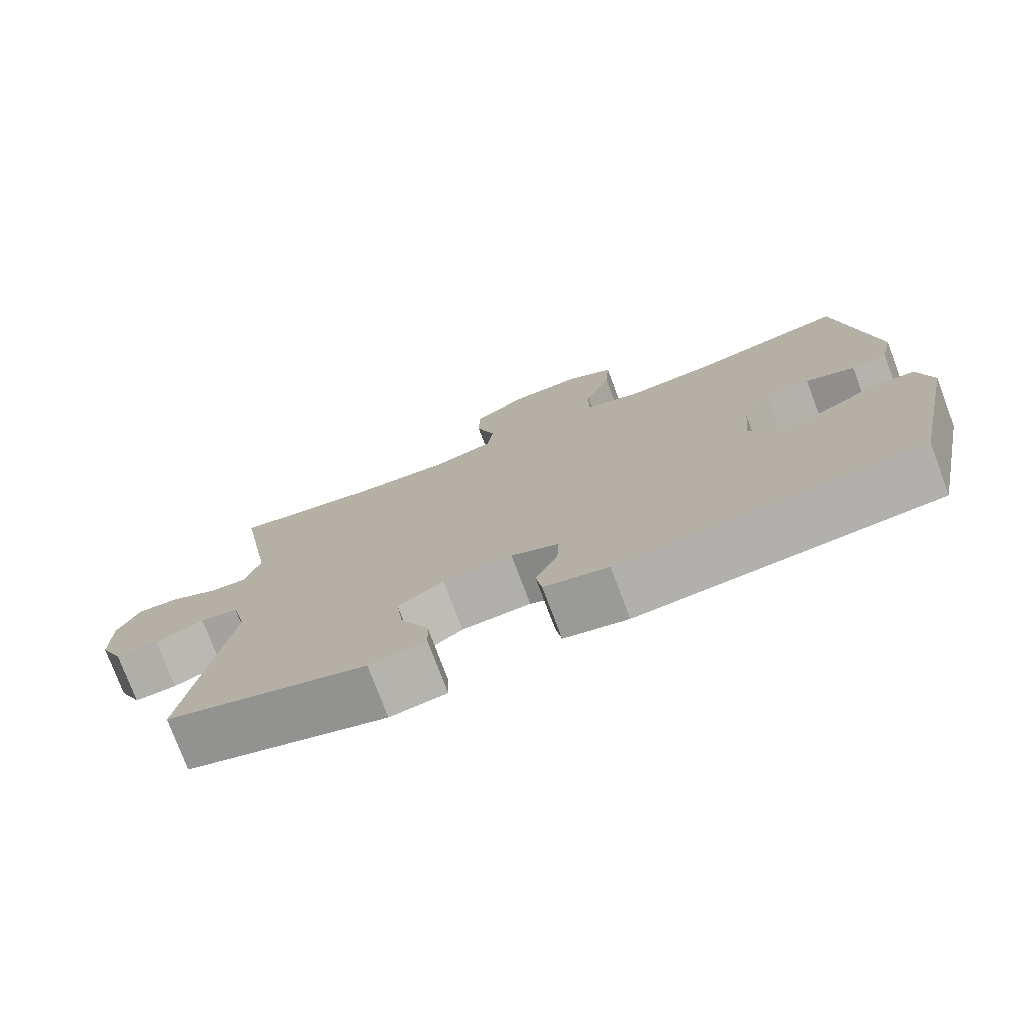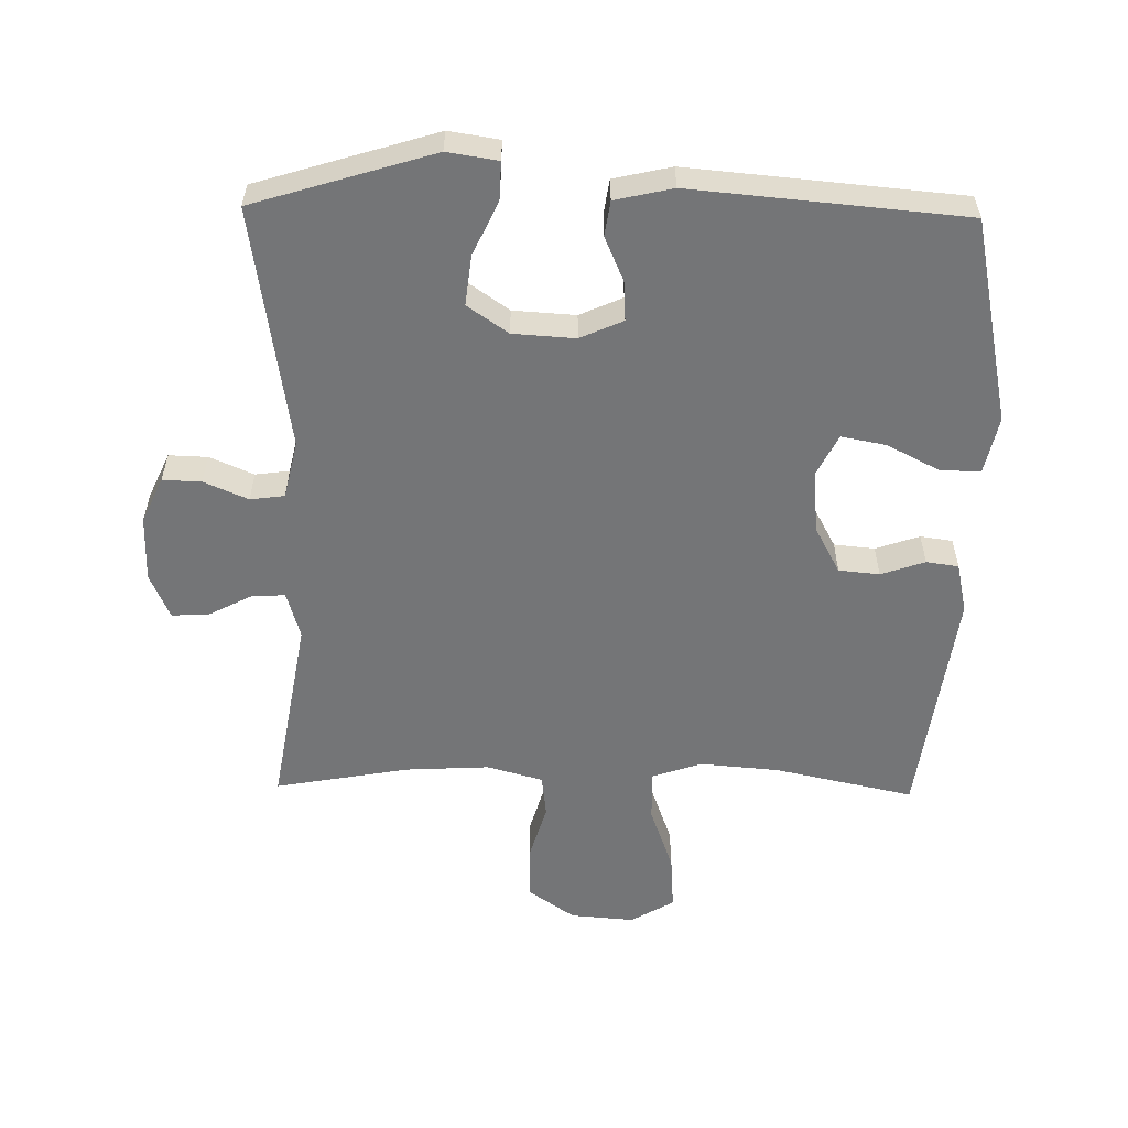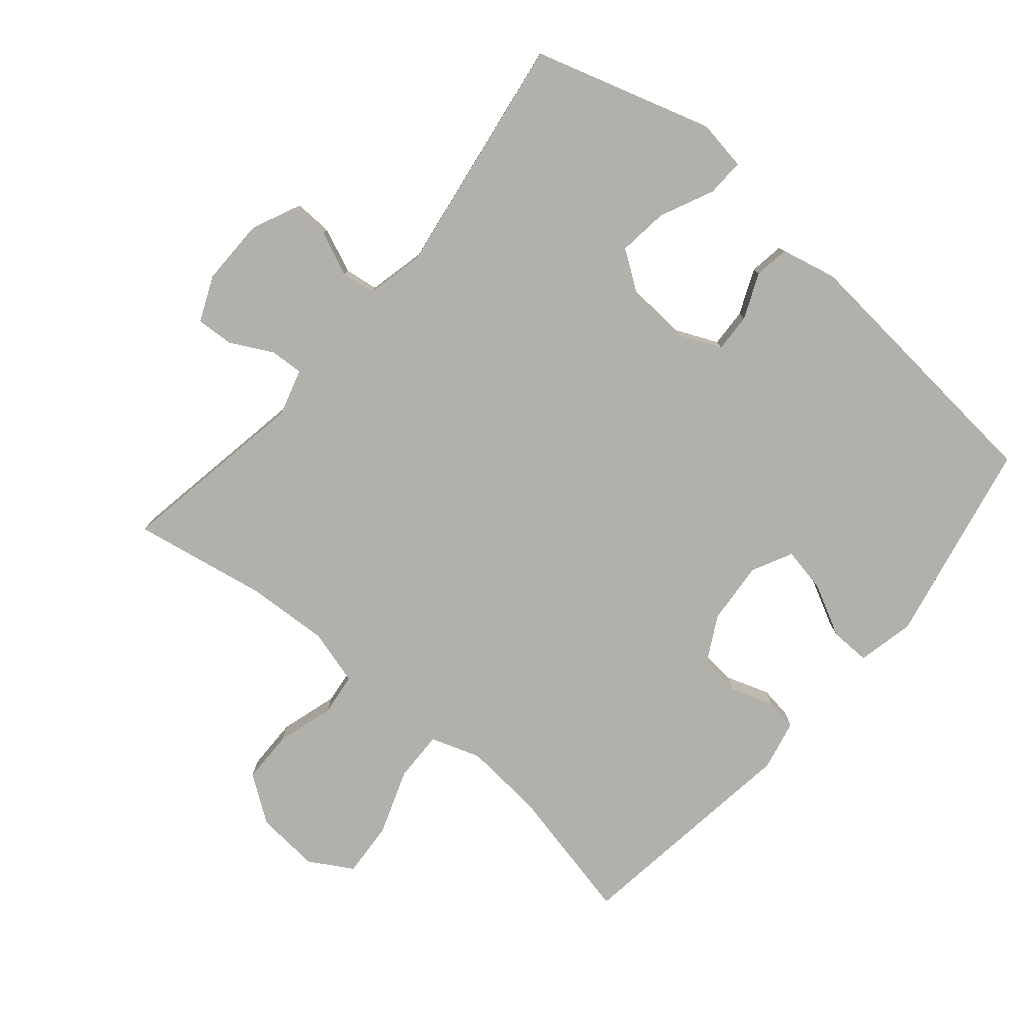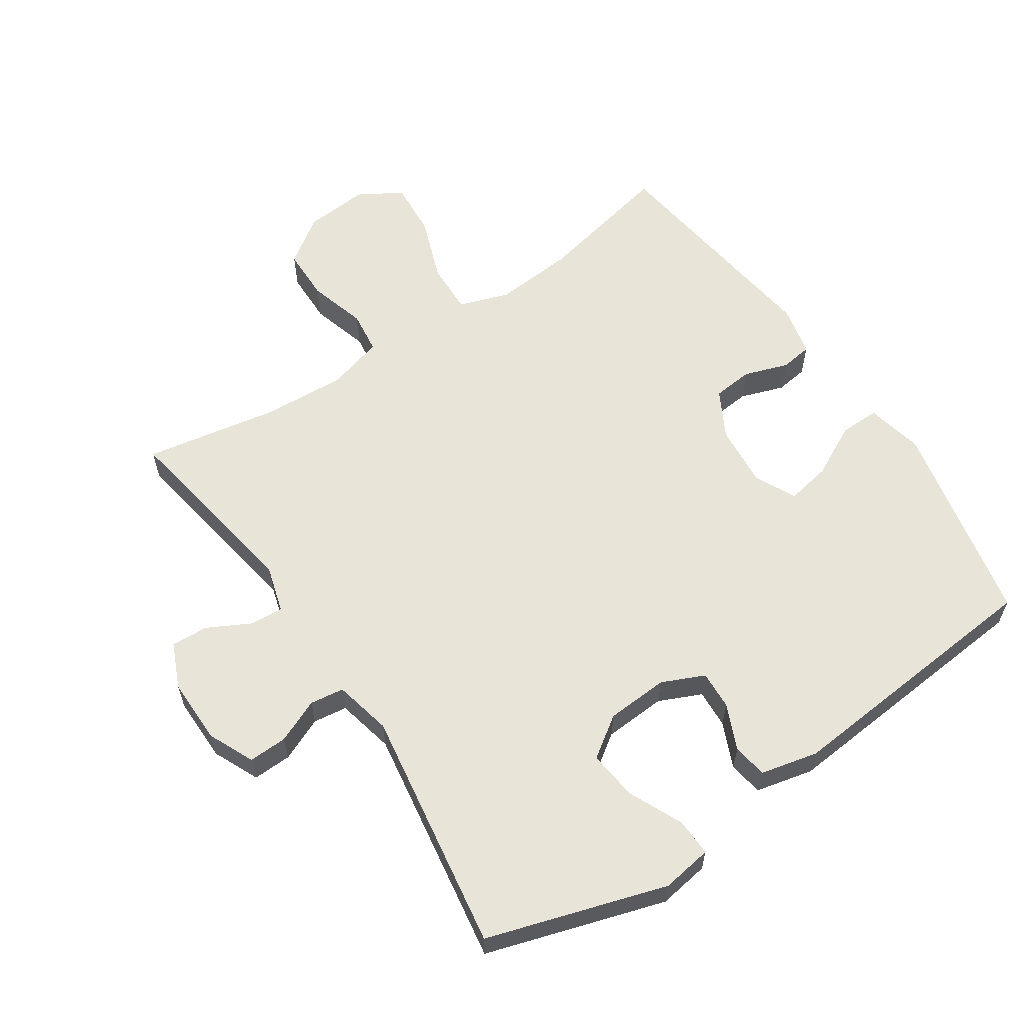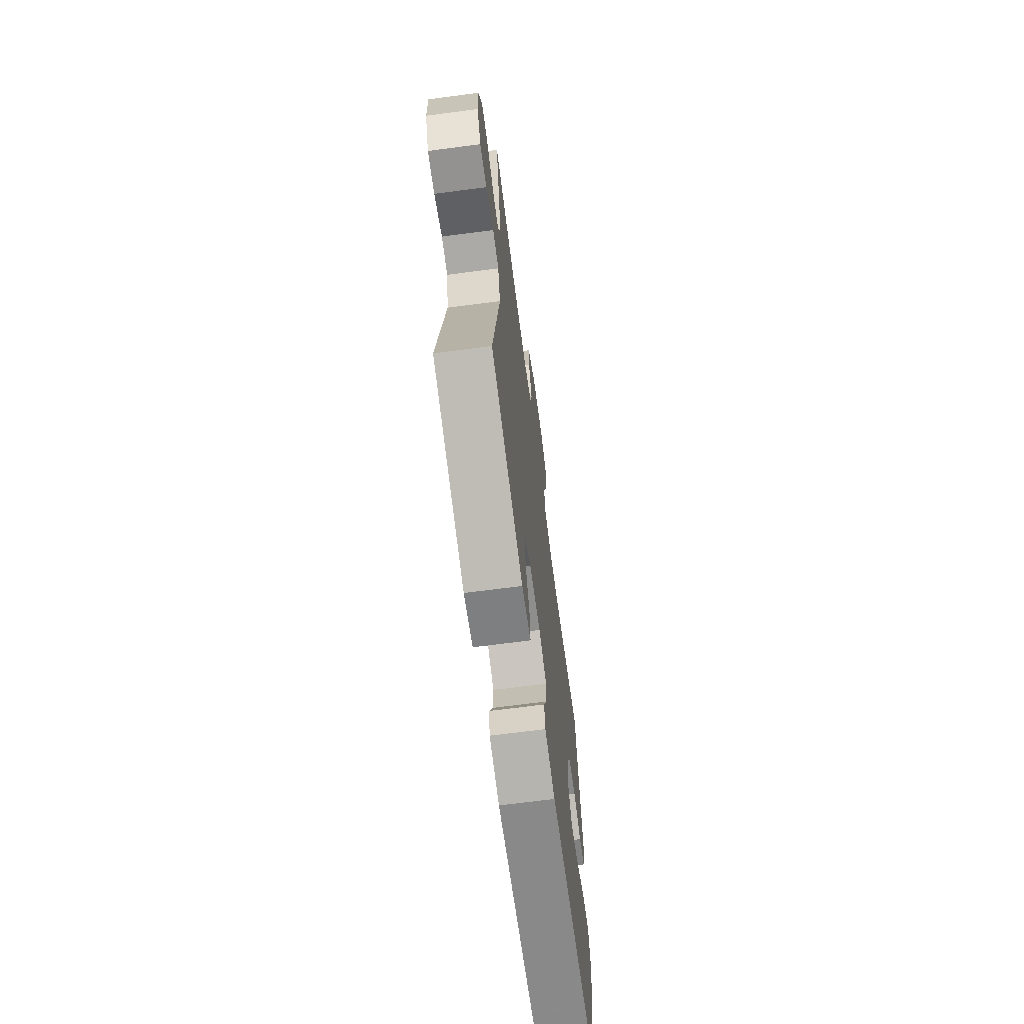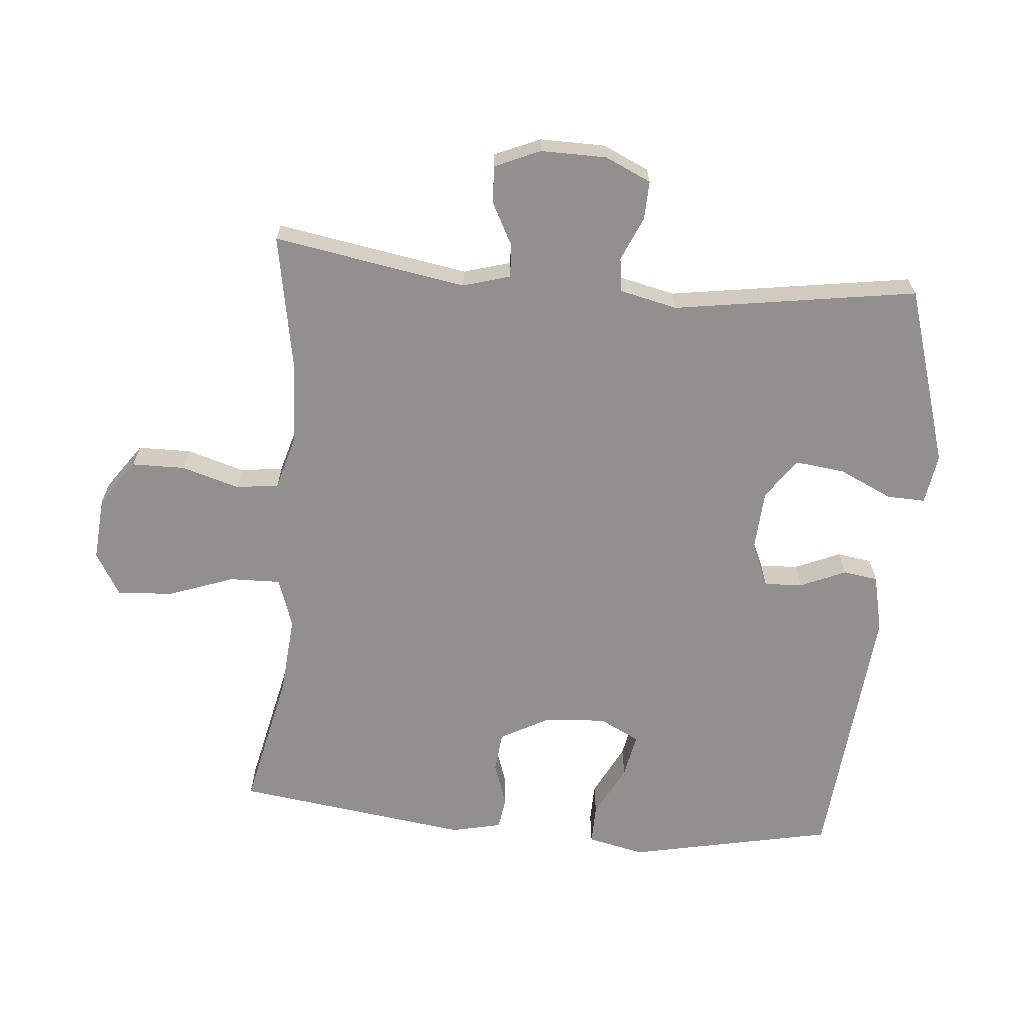
<metadata>
{"format":"obj","ext":"obj","renderer":"f3d","projection":"perspective","resolution":1024,"background":"white","views":[{"elev":-76.6,"azim":-159.4,"up":"+Z"},{"elev":-56.5,"azim":179.0,"up":"+Y"},{"elev":-78.5,"azim":139.7,"up":"+Y"},{"elev":60.3,"azim":146.3,"up":"+Y"},{"elev":-68.3,"azim":97.5,"up":"+Z"},{"elev":-65.7,"azim":84.9,"up":"+Y"}]}
</metadata>
<code>
v 0.5 0.07 0.5
v 0.45 0.07 0.206
v 0.471 0.07 0.134
v 0.522 0.07 0.137
v 0.587 0.07 0.171
v 0.644 0.07 0.174
v 0.674 0.07 0.105
v 0.673 0.07 0.005
v 0.641 0.07 -0.065
v 0.582 0.07 -0.063
v 0.515 0.07 -0.034
v 0.463 0.07 -0.041
v 0.443 0.07 -0.129
v 0.5 0.07 -0.5
v 0.227 0.07 -0.584
v 0.15 0.07 -0.572
v 0.152 0.07 -0.514
v 0.19 0.07 -0.432
v 0.199 0.07 -0.356
v 0.137 0.07 -0.313
v 0.042 0.07 -0.307
v -0.023 0.07 -0.336
v -0.02 0.07 -0.395
v 0.01 0.07 -0.464
v 0.002 0.07 -0.517
v -0.086 0.07 -0.537
v -0.5 0.07 -0.5
v -0.565 0.07 -0.187
v -0.546 0.07 -0.1
v -0.485 0.07 -0.101
v -0.405 0.07 -0.142
v -0.337 0.07 -0.155
v -0.306 0.07 -0.093
v -0.314 0.07 0.003
v -0.353 0.07 0.075
v -0.415 0.07 0.081
v -0.482 0.07 0.058
v -0.531 0.07 0.065
v -0.548 0.07 0.142
v -0.5 0.07 0.5
v -0.288 0.07 0.454
v -0.167 0.07 0.444
v -0.091 0.07 0.47
v -0.093 0.07 0.548
v -0.129 0.07 0.648
v -0.135 0.07 0.733
v -0.069 0.07 0.772
v 0.029 0.07 0.764
v 0.1 0.07 0.714
v 0.101 0.07 0.633
v 0.075 0.07 0.545
v 0.083 0.07 0.48
v 0.168 0.07 0.456
v 0.295 0.07 0.463
v 0.5 0 0.5
v 0.45 0 0.206
v 0.471 0 0.134
v 0.522 0 0.137
v 0.587 0 0.171
v 0.644 0 0.174
v 0.674 0 0.105
v 0.673 0 0.005
v 0.641 0 -0.065
v 0.582 0 -0.063
v 0.515 0 -0.034
v 0.463 0 -0.041
v 0.443 0 -0.129
v 0.5 0 -0.5
v 0.227 0 -0.584
v 0.15 0 -0.572
v 0.152 0 -0.514
v 0.19 0 -0.432
v 0.199 0 -0.356
v 0.137 0 -0.313
v 0.042 0 -0.307
v -0.023 0 -0.336
v -0.02 0 -0.395
v 0.01 0 -0.464
v 0.002 0 -0.517
v -0.086 0 -0.537
v -0.5 0 -0.5
v -0.565 0 -0.187
v -0.546 0 -0.1
v -0.485 0 -0.101
v -0.405 0 -0.142
v -0.337 0 -0.155
v -0.306 0 -0.093
v -0.314 0 0.003
v -0.353 0 0.075
v -0.415 0 0.081
v -0.482 0 0.058
v -0.531 0 0.065
v -0.548 0 0.142
v -0.5 0 0.5
v -0.288 0 0.454
v -0.167 0 0.444
v -0.091 0 0.47
v -0.093 0 0.548
v -0.129 0 0.648
v -0.135 0 0.733
v -0.069 0 0.772
v 0.029 0 0.764
v 0.1 0 0.714
v 0.101 0 0.633
v 0.075 0 0.545
v 0.083 0 0.48
v 0.168 0 0.456
v 0.295 0 0.463
f 49 50 51
f 48 49 51
f 47 48 51
f 46 47 51
f 45 46 51
f 44 45 51
f 43 44 51 52
f 42 43 52 53
f 39 40 41
f 38 39 41
f 37 38 41
f 36 37 41
f 35 36 41 42
f 34 35 42 53
f 29 30 31
f 28 29 31
f 27 28 31
f 26 27 31
f 25 26 31
f 24 25 31
f 23 24 31
f 22 23 31 32
f 21 22 32 33
f 16 17 18
f 15 16 18
f 14 15 18
f 13 14 18
f 12 13 18 19
f 9 10 11
f 8 9 11
f 7 8 11
f 6 7 11
f 5 6 11
f 4 5 11
f 3 4 11 12
f 12 19 20
f 3 12 20
f 2 3 20
f 34 53 54
f 33 34 54
f 21 33 54
f 20 21 54
f 2 20 54
f 1 2 54
f 105 104 103
f 105 103 102
f 105 102 101
f 105 101 100
f 105 100 99
f 105 99 98
f 106 105 98 97
f 107 106 97 96
f 95 94 93
f 95 93 92
f 95 92 91
f 95 91 90
f 96 95 90 89
f 107 96 89 88
f 85 84 83
f 85 83 82
f 85 82 81
f 85 81 80
f 85 80 79
f 85 79 78
f 85 78 77
f 86 85 77 76
f 87 86 76 75
f 72 71 70
f 72 70 69
f 72 69 68
f 72 68 67
f 73 72 67 66
f 65 64 63
f 65 63 62
f 65 62 61
f 65 61 60
f 65 60 59
f 65 59 58
f 66 65 58 57
f 74 73 66
f 74 66 57
f 74 57 56
f 108 107 88
f 108 88 87
f 108 87 75
f 108 75 74
f 108 74 56
f 108 56 55
f 1 55 56 2
f 2 56 57 3
f 3 57 58 4
f 4 58 59 5
f 5 59 60 6
f 6 60 61 7
f 7 61 62 8
f 8 62 63 9
f 9 63 64 10
f 10 64 65 11
f 11 65 66 12
f 12 66 67 13
f 13 67 68 14
f 14 68 69 15
f 15 69 70 16
f 16 70 71 17
f 17 71 72 18
f 18 72 73 19
f 19 73 74 20
f 20 74 75 21
f 21 75 76 22
f 22 76 77 23
f 23 77 78 24
f 24 78 79 25
f 25 79 80 26
f 26 80 81 27
f 27 81 82 28
f 28 82 83 29
f 29 83 84 30
f 30 84 85 31
f 31 85 86 32
f 32 86 87 33
f 33 87 88 34
f 34 88 89 35
f 35 89 90 36
f 36 90 91 37
f 37 91 92 38
f 38 92 93 39
f 39 93 94 40
f 40 94 95 41
f 41 95 96 42
f 42 96 97 43
f 43 97 98 44
f 44 98 99 45
f 45 99 100 46
f 46 100 101 47
f 47 101 102 48
f 48 102 103 49
f 49 103 104 50
f 50 104 105 51
f 51 105 106 52
f 52 106 107 53
f 53 107 108 54
f 54 108 55 1

</code>
